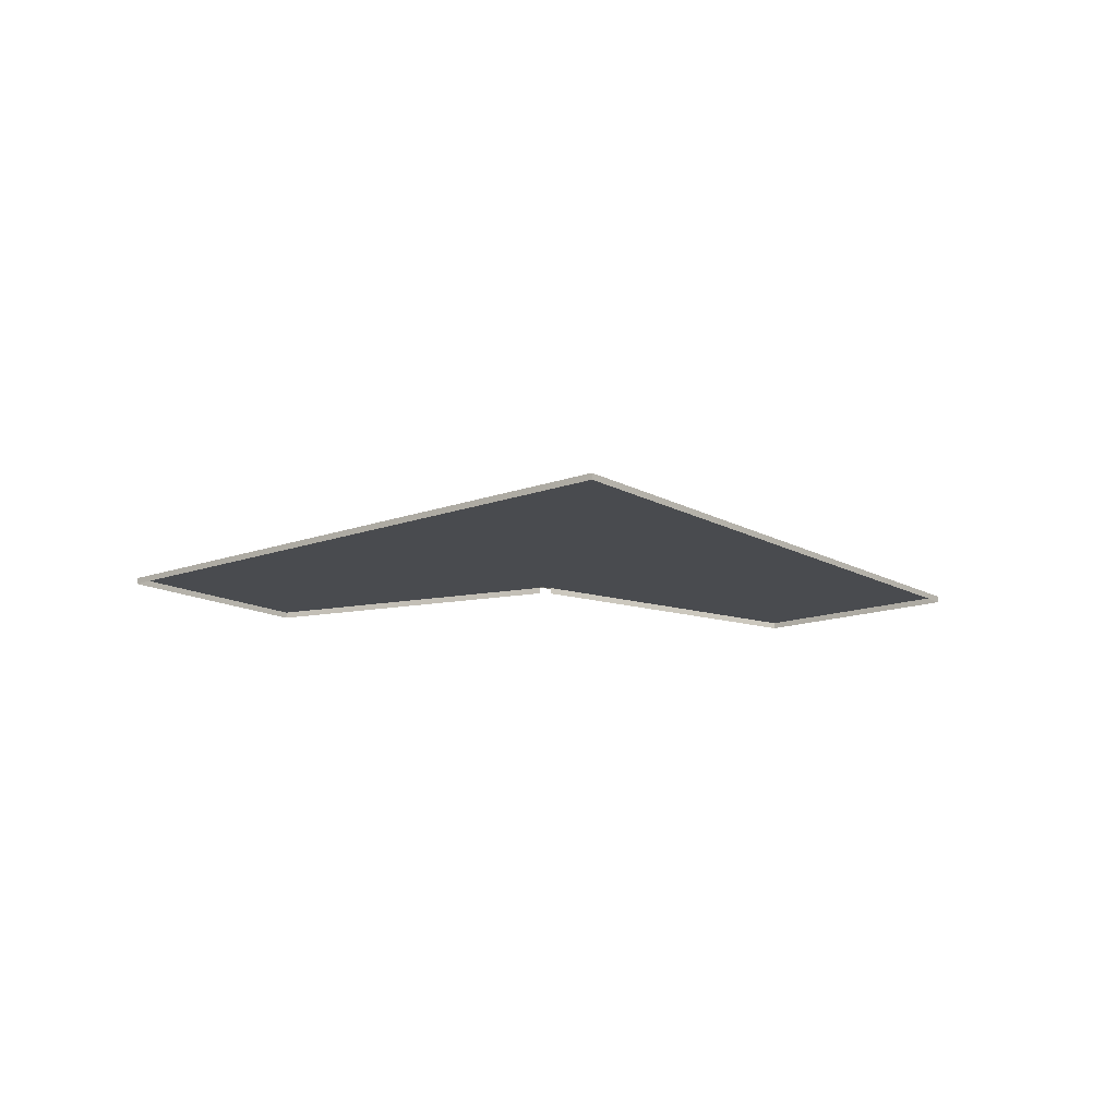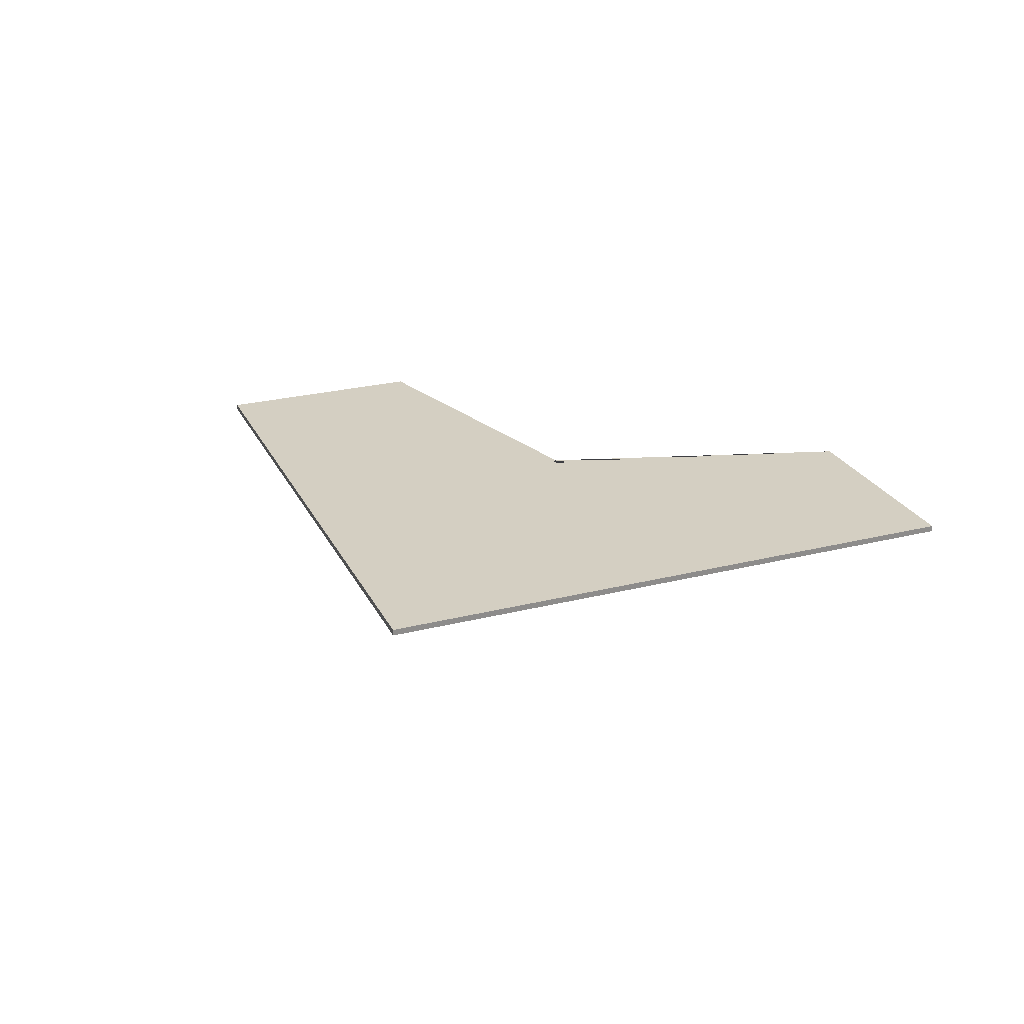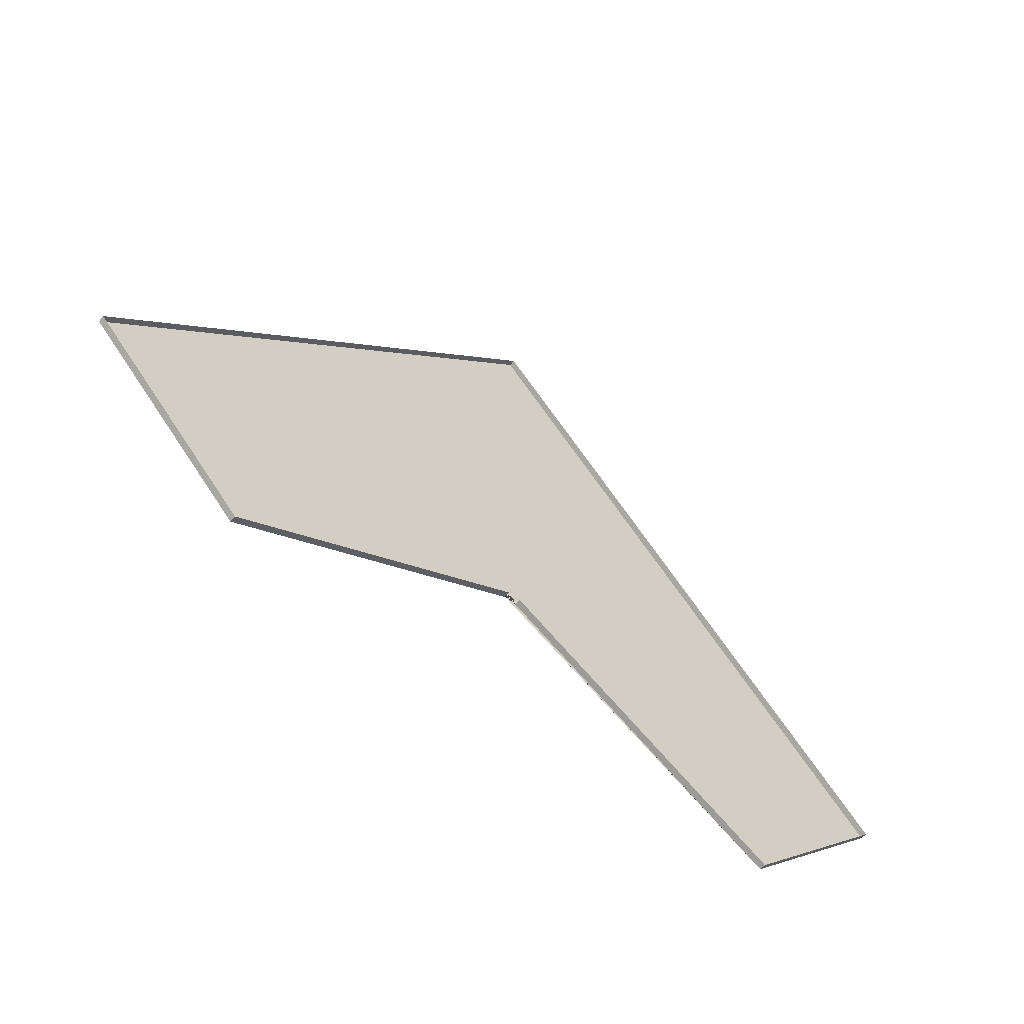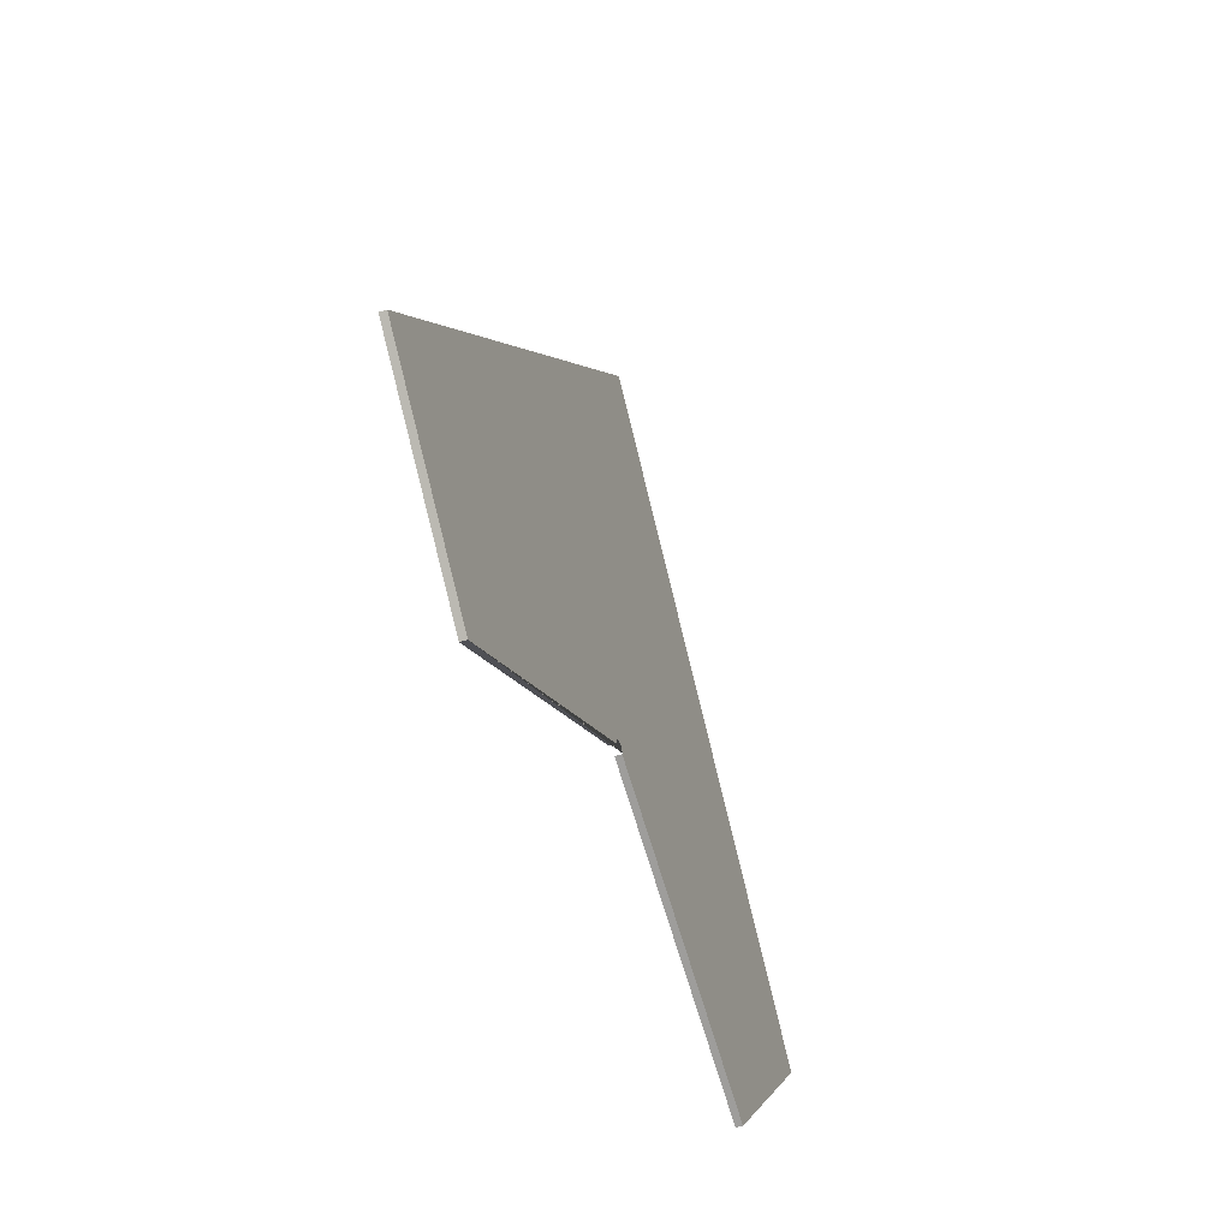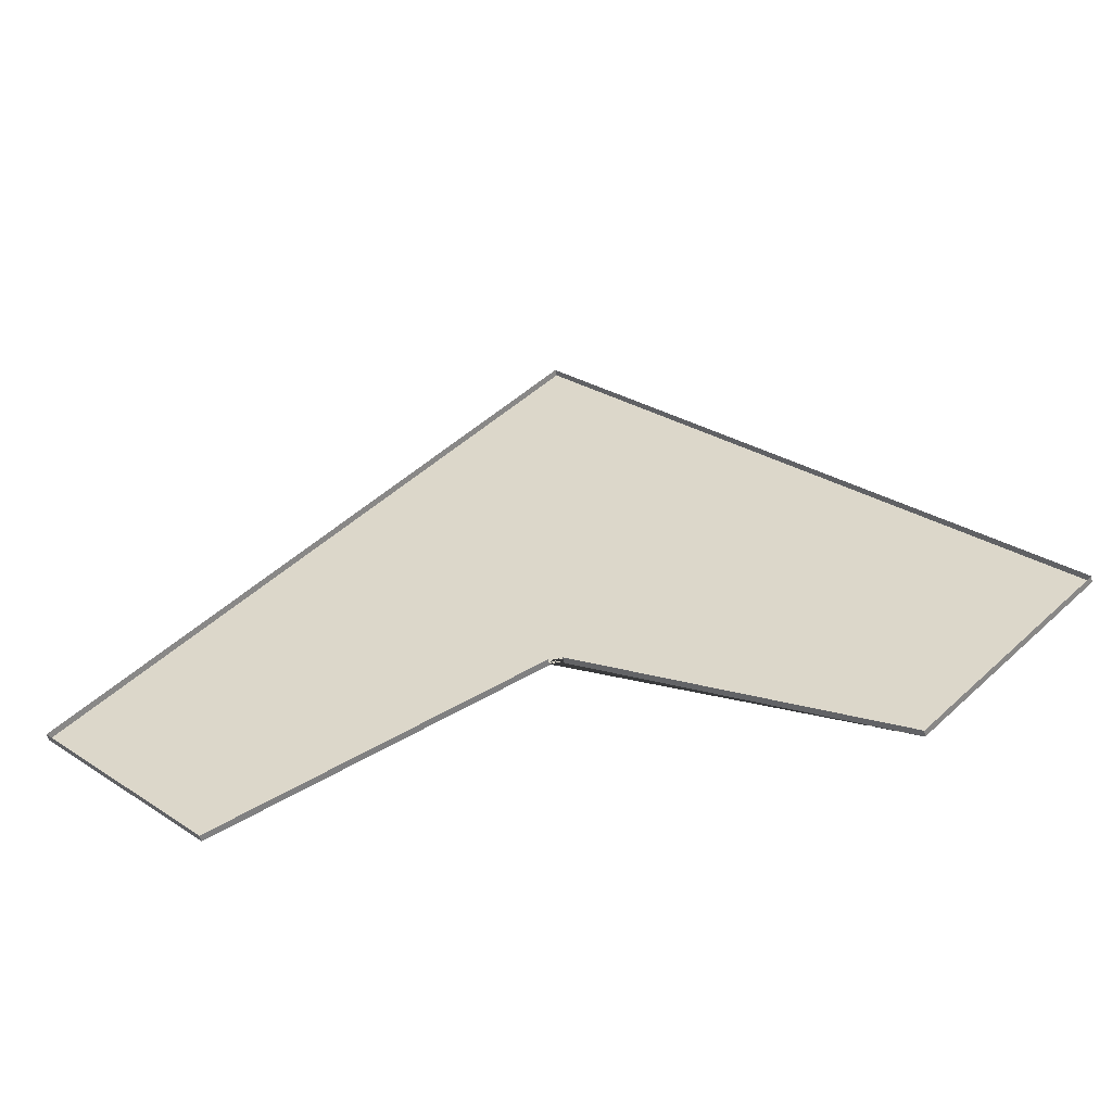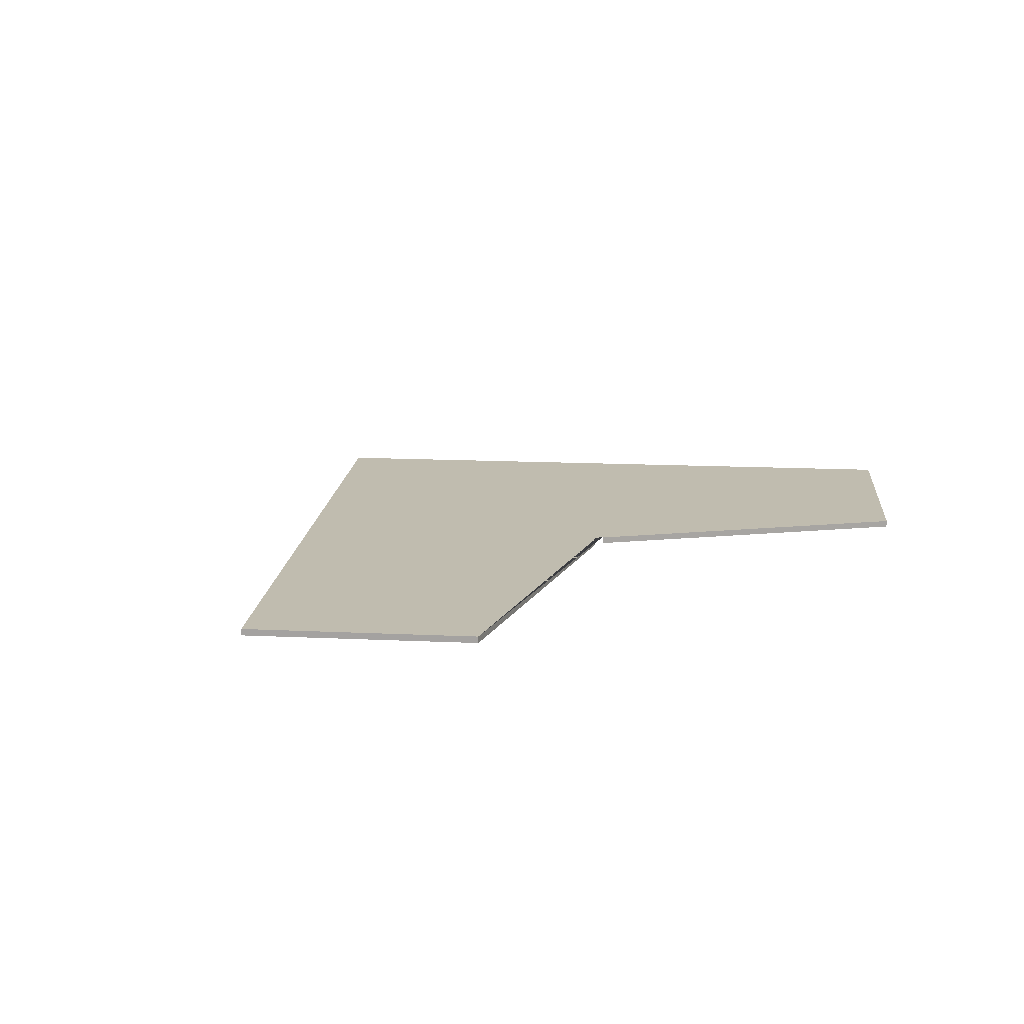
<metadata>
{"format":"obj","ext":"obj","renderer":"f3d","projection":"perspective","resolution":1024,"background":"white","views":[{"elev":-14.2,"azim":-5.7,"up":"+Y"},{"elev":25.8,"azim":23.2,"up":"+Y"},{"elev":-57.6,"azim":-39.5,"up":"+Z"},{"elev":-45.5,"azim":109.8,"up":"+Z"},{"elev":-52.9,"azim":11.1,"up":"+Z"},{"elev":16.3,"azim":140.3,"up":"+Y"}]}
</metadata>
<code>
o Layer
v -0.9808 -1 -0.1951
v -1 -1 0
v 1 -1 0
v 0.9808 -1 -0.1951
v -70.71 -1 0
v 0 -1 70.71
v 70.71 -1 0
v 45.96 -1 -24.75
v -45.96 -1 -24.75
v -0.9808 0 -0.1951
v -1 0 0
v -0.9808 0 0.1951
v -0.9239 0 0.3827
v -0.8315 0 0.5556
v -0.7071 0 0.7071
v -0.5556 0 0.8315
v -0.3827 0 0.9239
v -0.1951 0 0.9808
v 0 0 1
v 0.1951 0 0.9808
v 0.3827 0 0.9239
v 0.5556 0 0.8315
v 0.7071 0 0.7071
v 0.8315 0 0.5556
v 0.9239 0 0.3827
v 0.9808 0 0.1951
v 1 0 0
v 0.9808 0 -0.1951
v -70.71 0 0
v 0 0 70.71
v 70.71 0 0
v 45.96 0 -24.75
v -45.96 0 -24.75
f 11 10 33 29 30 31 32 28 27 26 25 24 23 22 21 20 19 18 17 16 15 14 13 12
f 1 9 33 10
f 8 4 28 32
f 5 6 30 29
f 6 7 31 30
f 7 8 32 31
f 9 5 29 33
l 2 1
l 4 3

</code>
